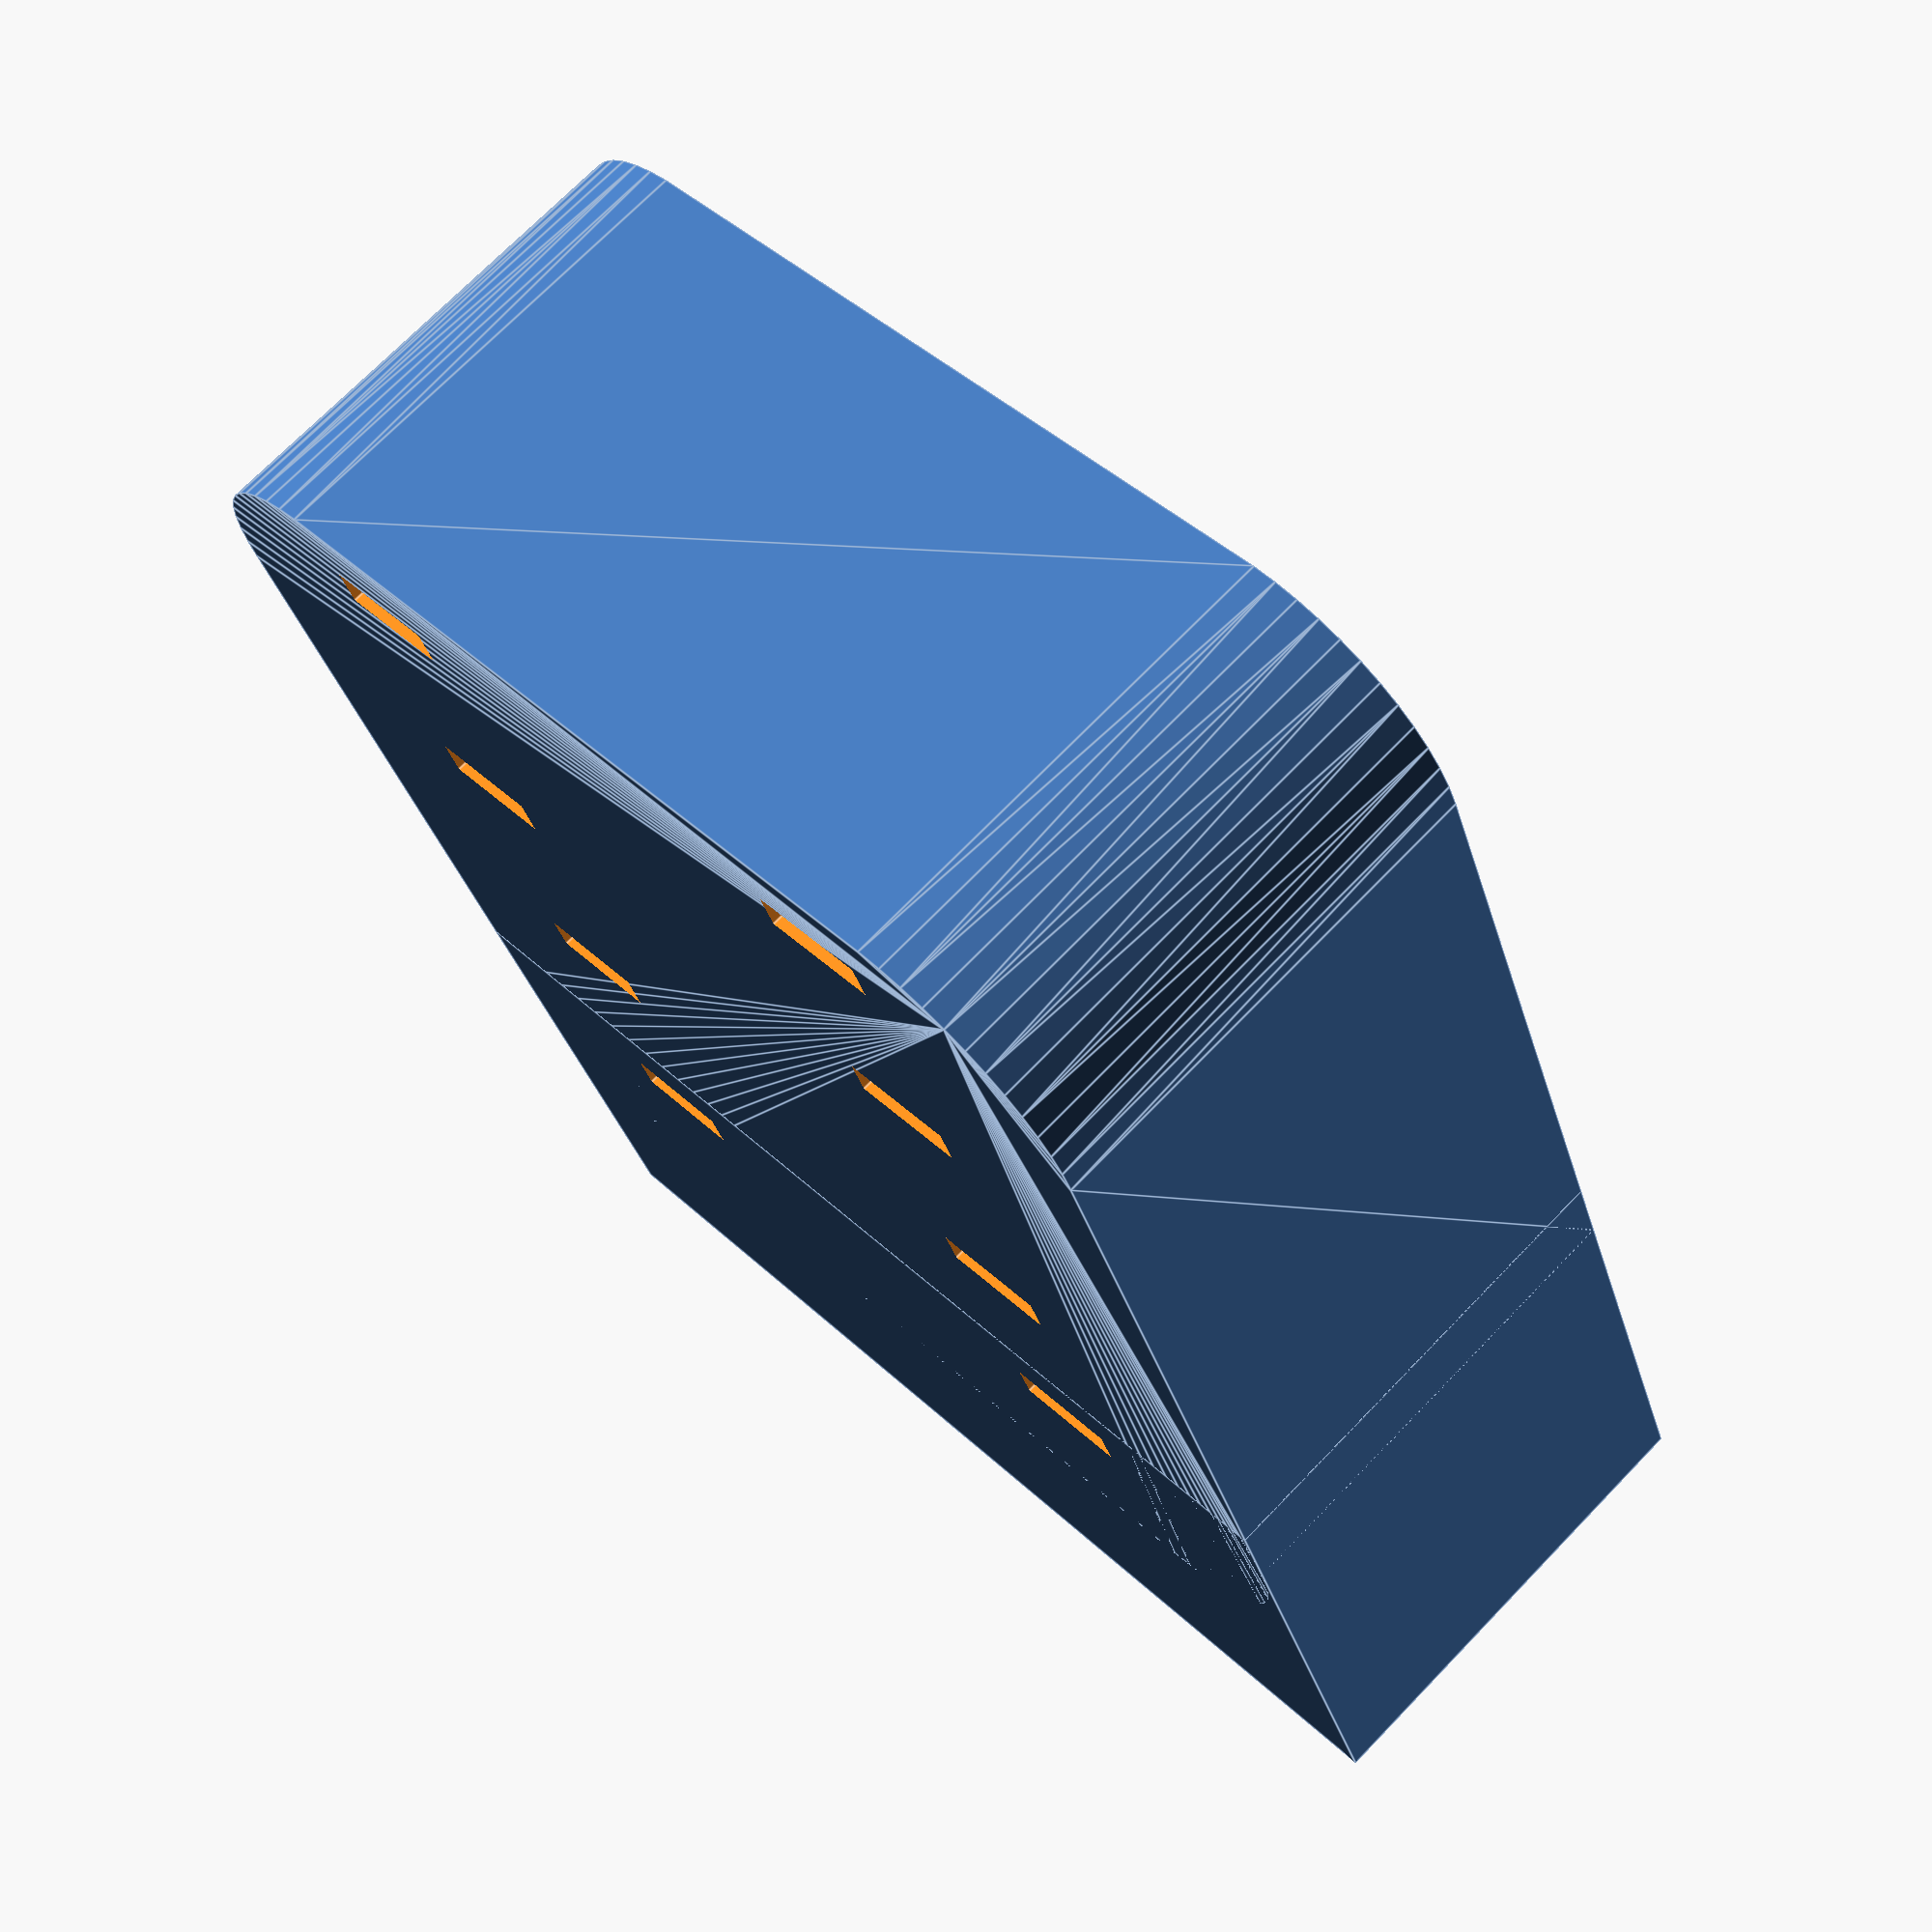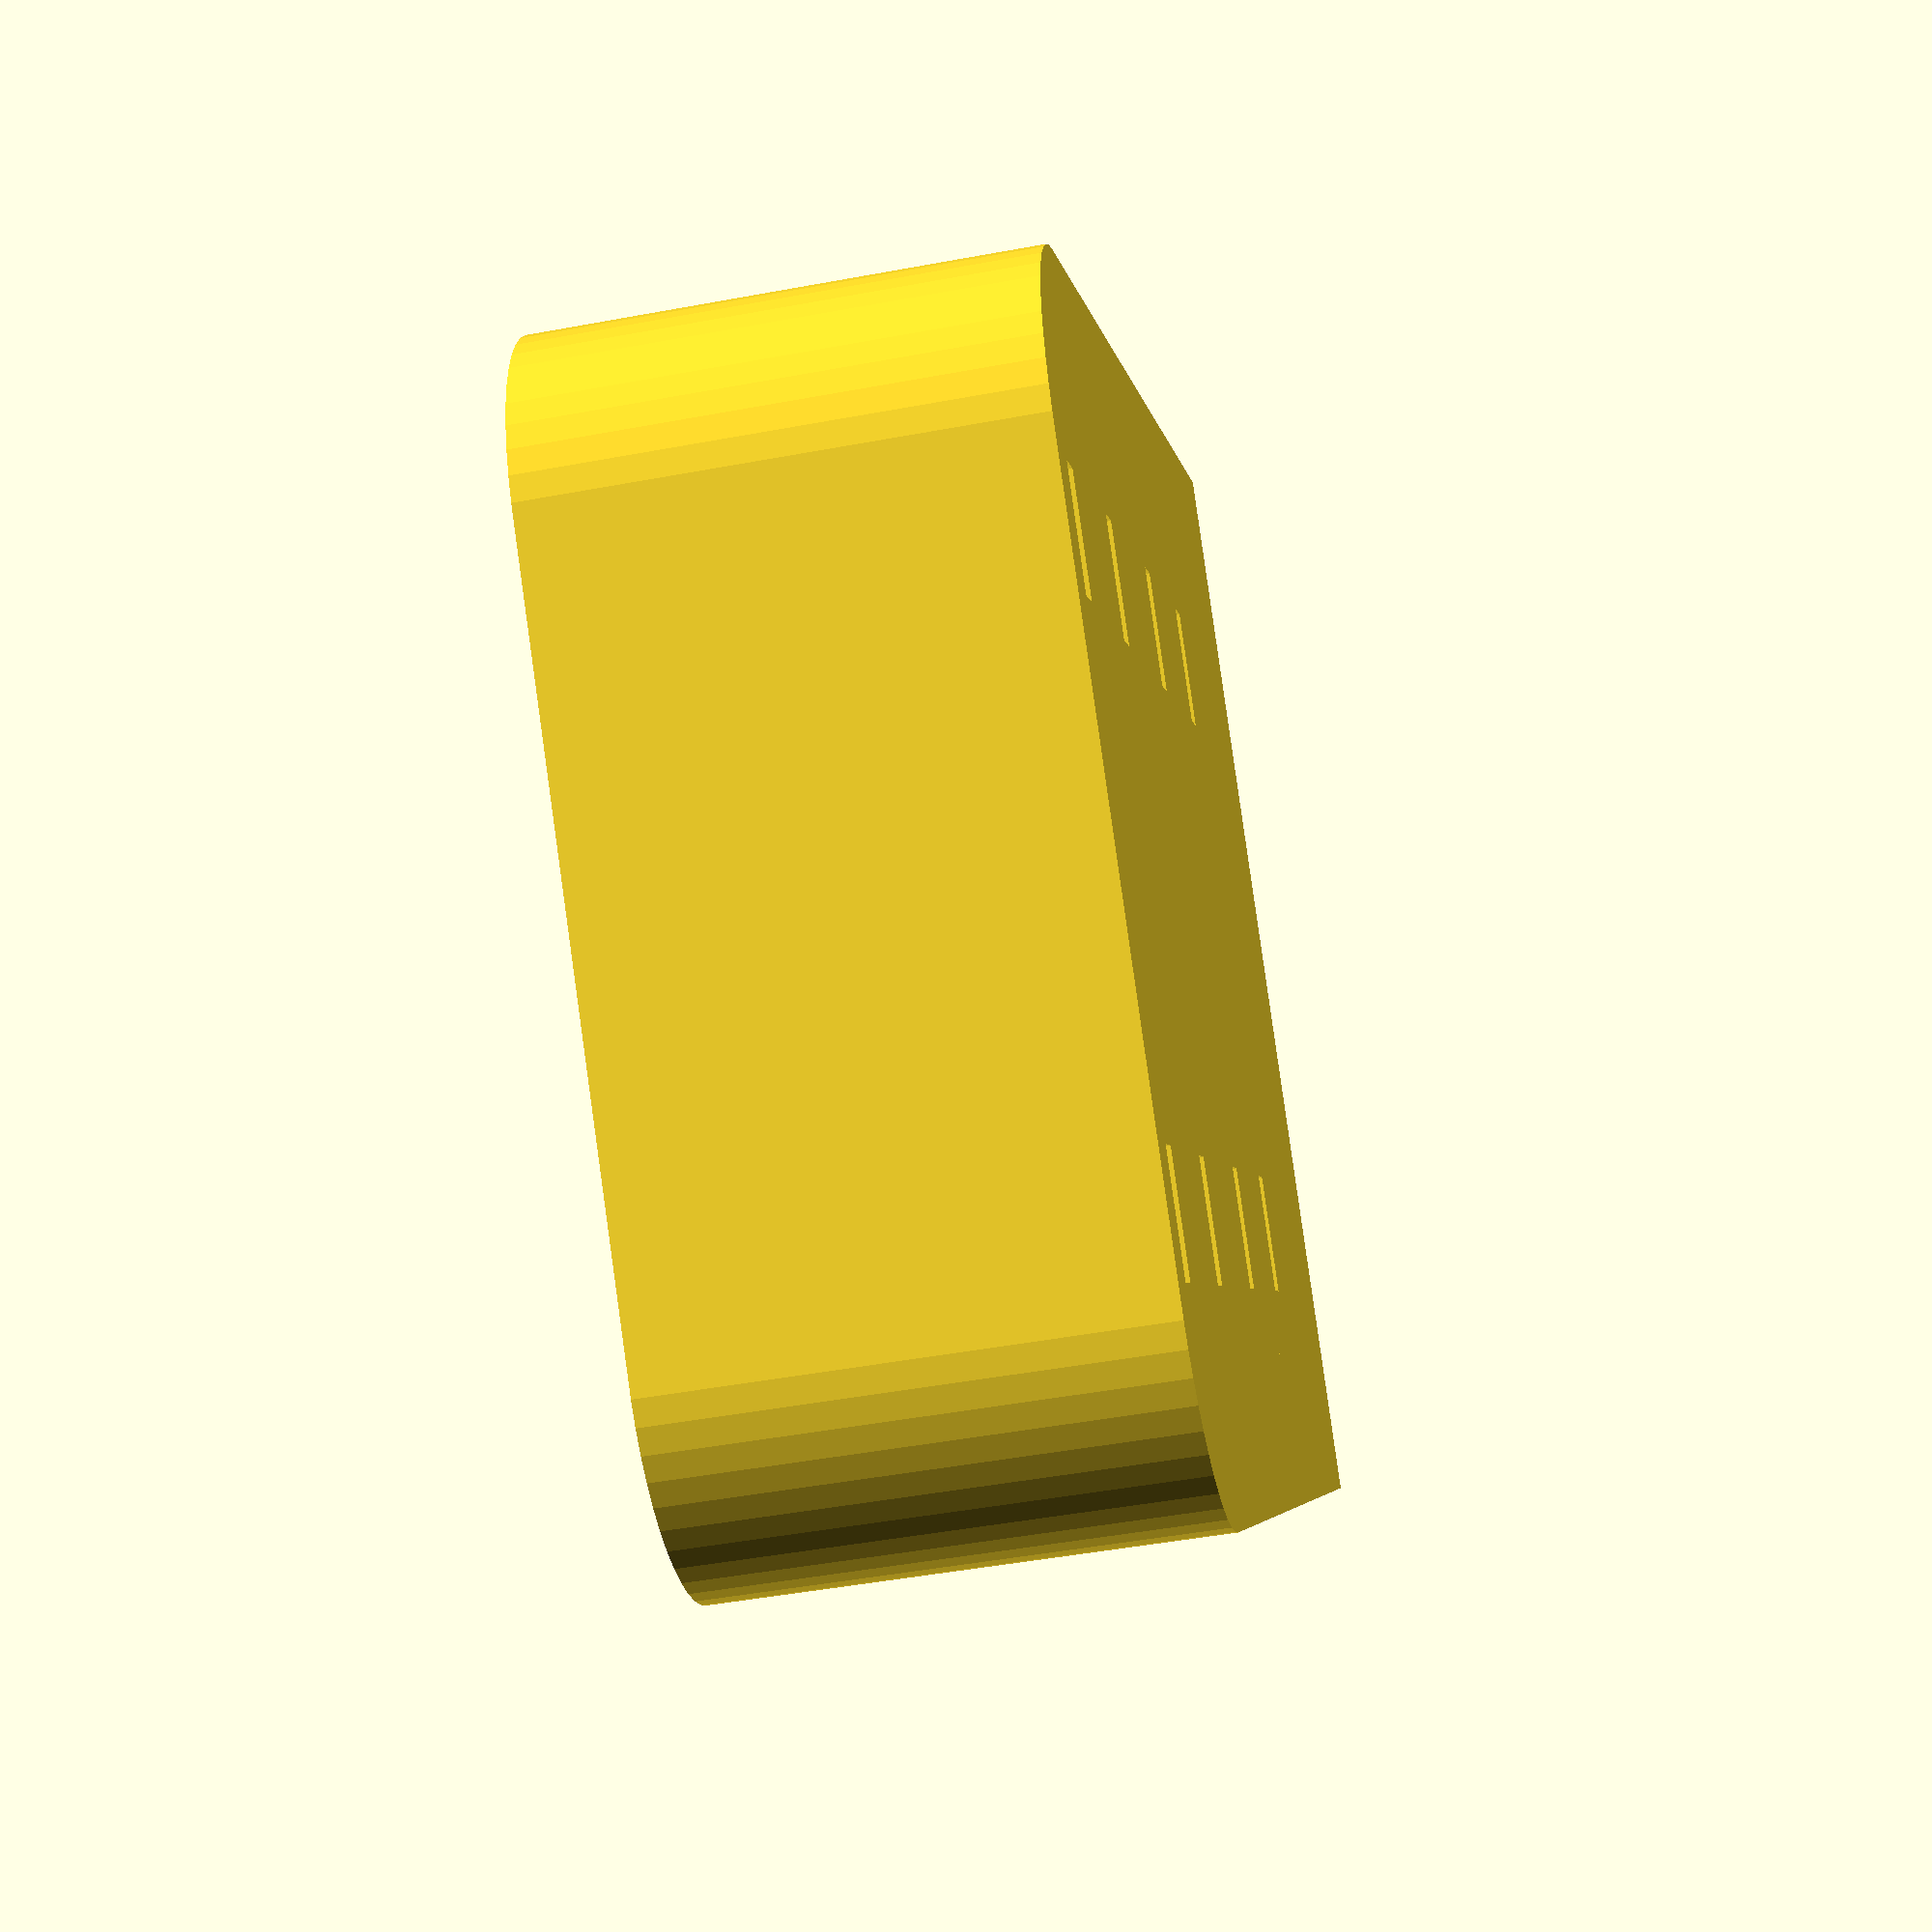
<openscad>
$fn = 50;


difference() {
	union() {
		translate(v = [0, 21.0000000000, -6.0000000000]) {
			hull() {
				translate(v = [-9.5000000000, 9.5000000000, 0]) {
					cylinder(h = 12, r = 5);
				}
				translate(v = [9.5000000000, 9.5000000000, 0]) {
					cylinder(h = 12, r = 5);
				}
				translate(v = [-9.5000000000, -9.5000000000, 0]) {
					cylinder(h = 12, r = 5);
				}
				translate(v = [9.5000000000, -9.5000000000, 0]) {
					cylinder(h = 12, r = 5);
				}
			}
		}
		translate(v = [0, 21.0000000000, -6.0000000000]) {
			hull() {
				translate(v = [-9.5000000000, 9.5000000000, 0]) {
					cylinder(h = 12, r = 5);
				}
				translate(v = [9.5000000000, 9.5000000000, 0]) {
					cylinder(h = 12, r = 5);
				}
				translate(v = [-9.5000000000, -9.5000000000, 0]) {
					cylinder(h = 12, r = 5);
				}
				translate(v = [9.5000000000, -9.5000000000, 0]) {
					cylinder(h = 12, r = 5);
				}
			}
		}
		translate(v = [-14.5000000000, 0, -6.0000000000]) {
			cube(size = [29, 13.5000000000, 12]);
		}
	}
	union() {
		translate(v = [-7.5000000000, 9, 0]) {
			rotate(a = [0, 0, 0]) {
				difference() {
					union() {
						rotate(a = [90, 0, 0]) {
							linear_extrude(height = 13.5000000000) {
								polygon(points = [[5.7700000000, 0.0000000000], [2.8850000000, 4.9969665798], [-2.8850000000, 4.9969665798], [-5.7700000000, 0.0000000000], [-2.8850000000, -4.9969665798], [2.8850000000, -4.9969665798]]);
							}
						}
					}
					union();
				}
			}
		}
		translate(v = [7.5000000000, 9, 0]) {
			rotate(a = [0, 0, 0]) {
				difference() {
					union() {
						rotate(a = [90, 0, 0]) {
							linear_extrude(height = 13.5000000000) {
								polygon(points = [[5.7700000000, 0.0000000000], [2.8850000000, 4.9969665798], [-2.8850000000, 4.9969665798], [-5.7700000000, 0.0000000000], [-2.8850000000, -4.9969665798], [2.8850000000, -4.9969665798]]);
							}
						}
					}
					union();
				}
			}
		}
		translate(v = [-9.0000000000, 11.0000000000, -50]) {
			cube(size = [3, 1, 100]);
		}
		translate(v = [-9.0000000000, 18.0000000000, -50]) {
			cube(size = [3, 1, 100]);
		}
		translate(v = [-9.0000000000, 26.0000000000, -50]) {
			cube(size = [3, 1, 100]);
		}
		translate(v = [-9.0000000000, 33.0000000000, -50]) {
			cube(size = [3, 1, 100]);
		}
		translate(v = [-7.5000000000, 8, 0]) {
			rotate(a = [90, 0, 0]) {
				cylinder(h = 8, r = 3.0000000000);
			}
		}
		translate(v = [6.0000000000, 11.0000000000, -50]) {
			cube(size = [3, 1, 100]);
		}
		translate(v = [6.0000000000, 18.0000000000, -50]) {
			cube(size = [3, 1, 100]);
		}
		translate(v = [6.0000000000, 26.0000000000, -50]) {
			cube(size = [3, 1, 100]);
		}
		translate(v = [6.0000000000, 33.0000000000, -50]) {
			cube(size = [3, 1, 100]);
		}
		translate(v = [7.5000000000, 8, 0]) {
			rotate(a = [90, 0, 0]) {
				cylinder(h = 8, r = 3.0000000000);
			}
		}
	}
}
</openscad>
<views>
elev=107.9 azim=158.7 roll=135.9 proj=p view=edges
elev=227.8 azim=312.9 roll=78.2 proj=p view=solid
</views>
